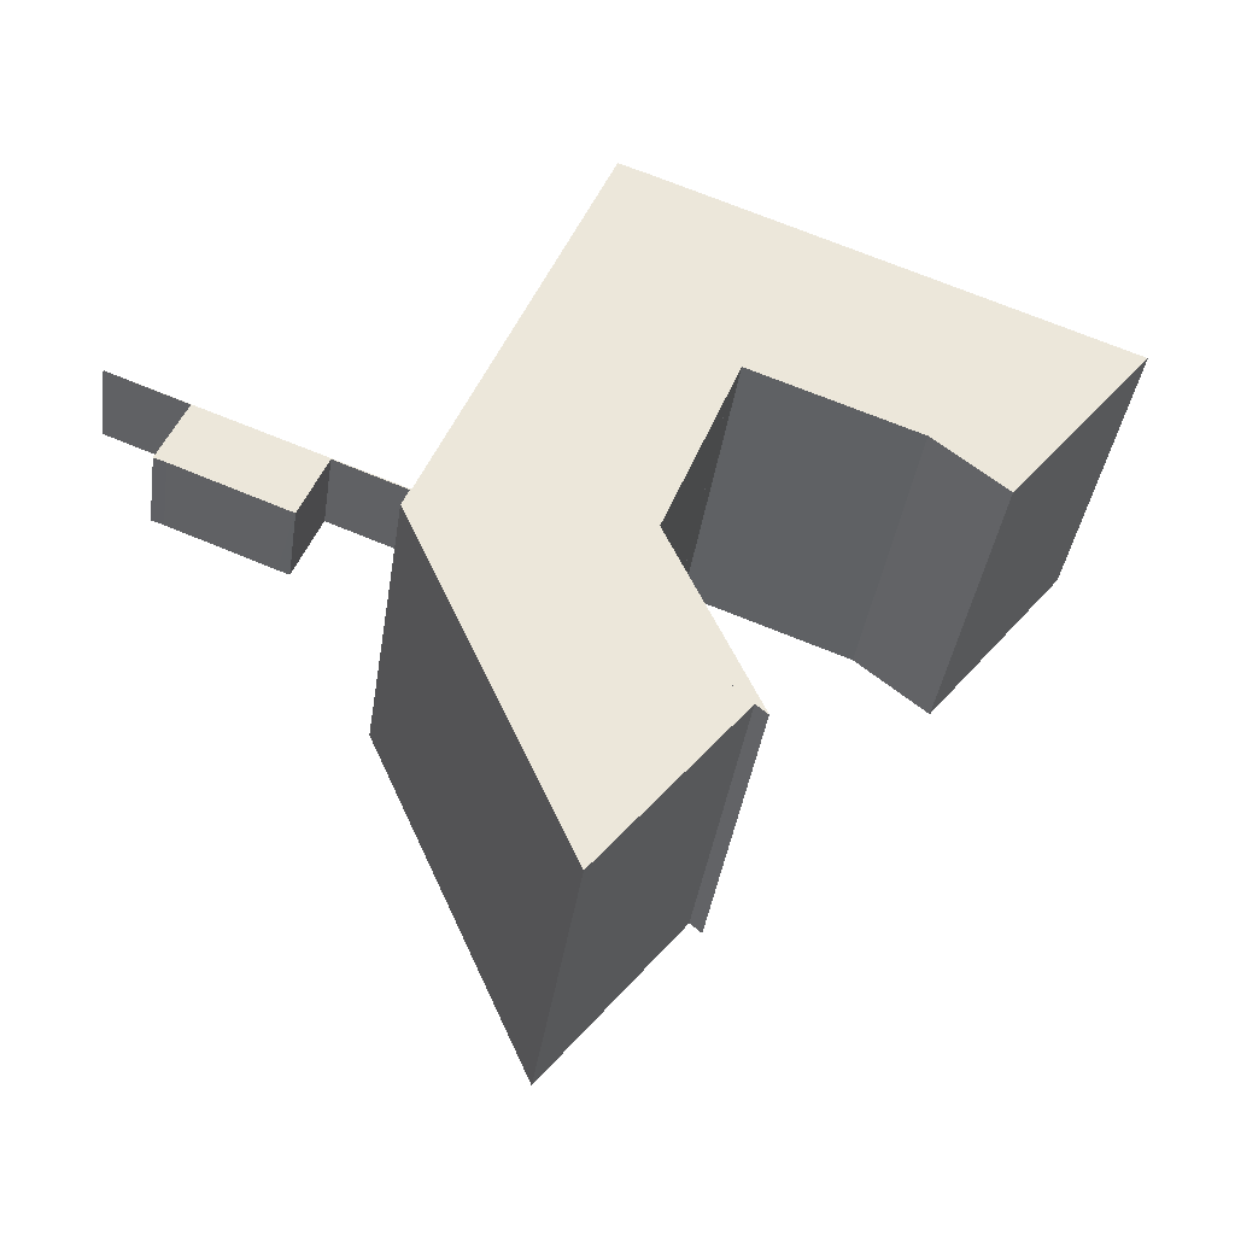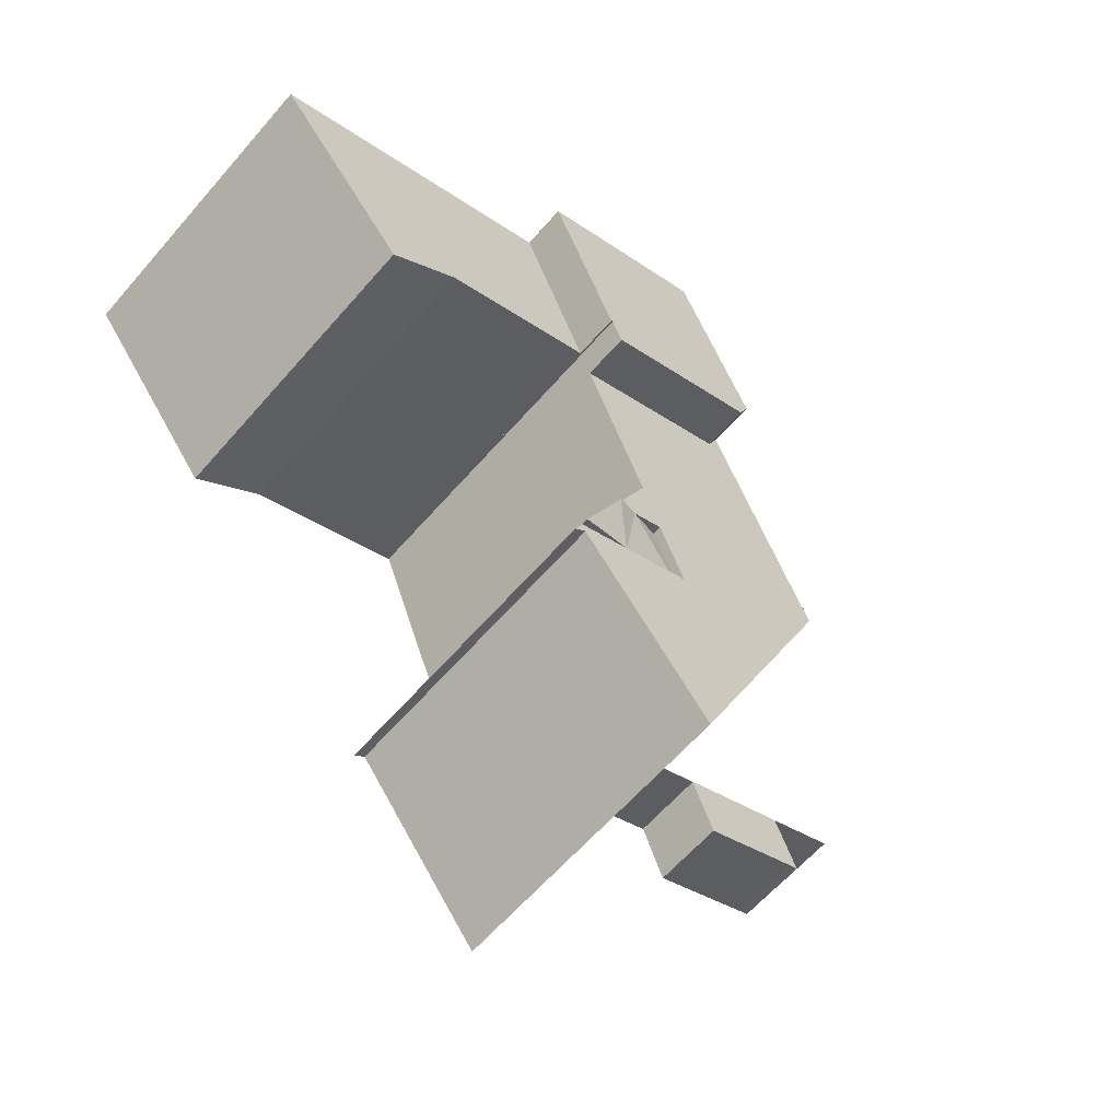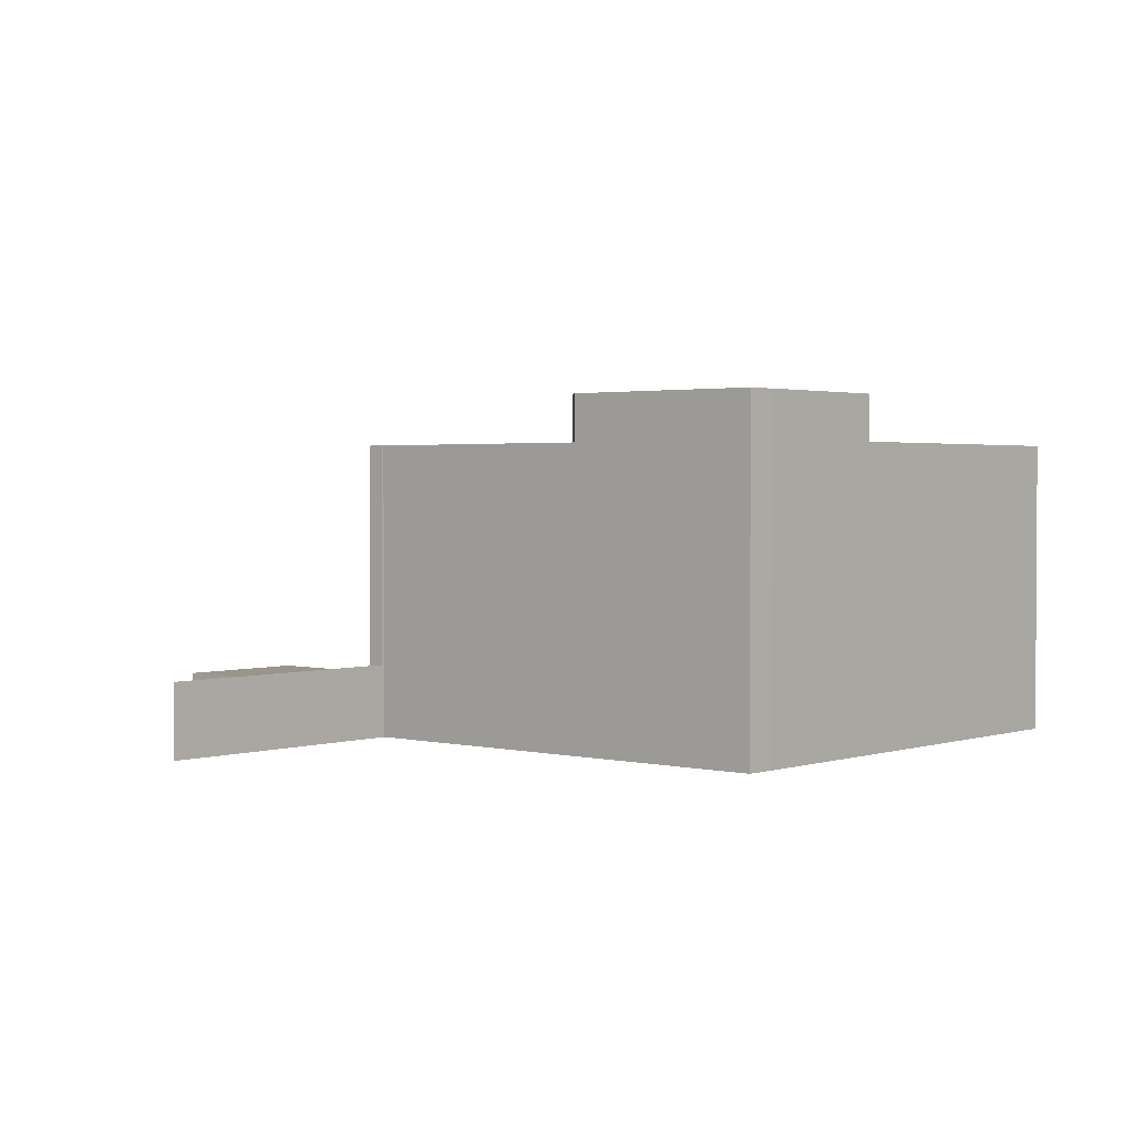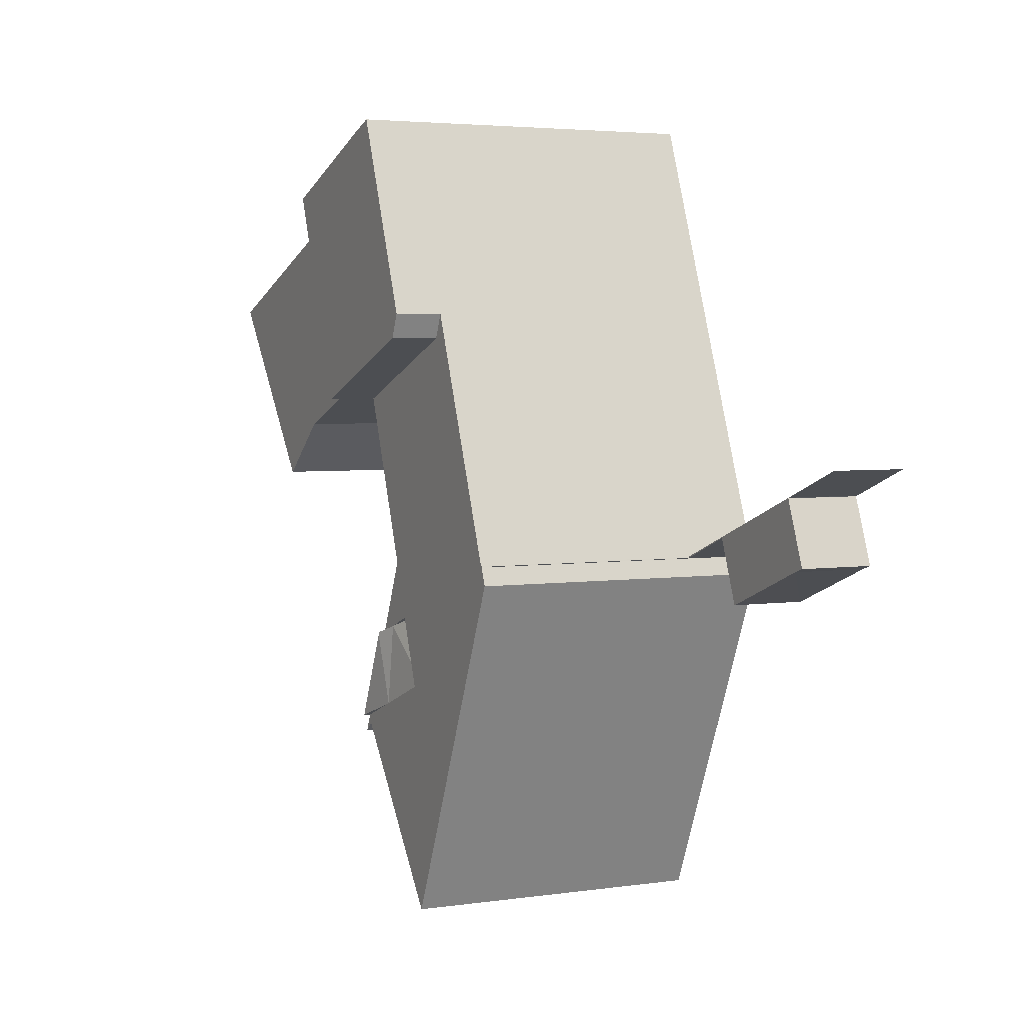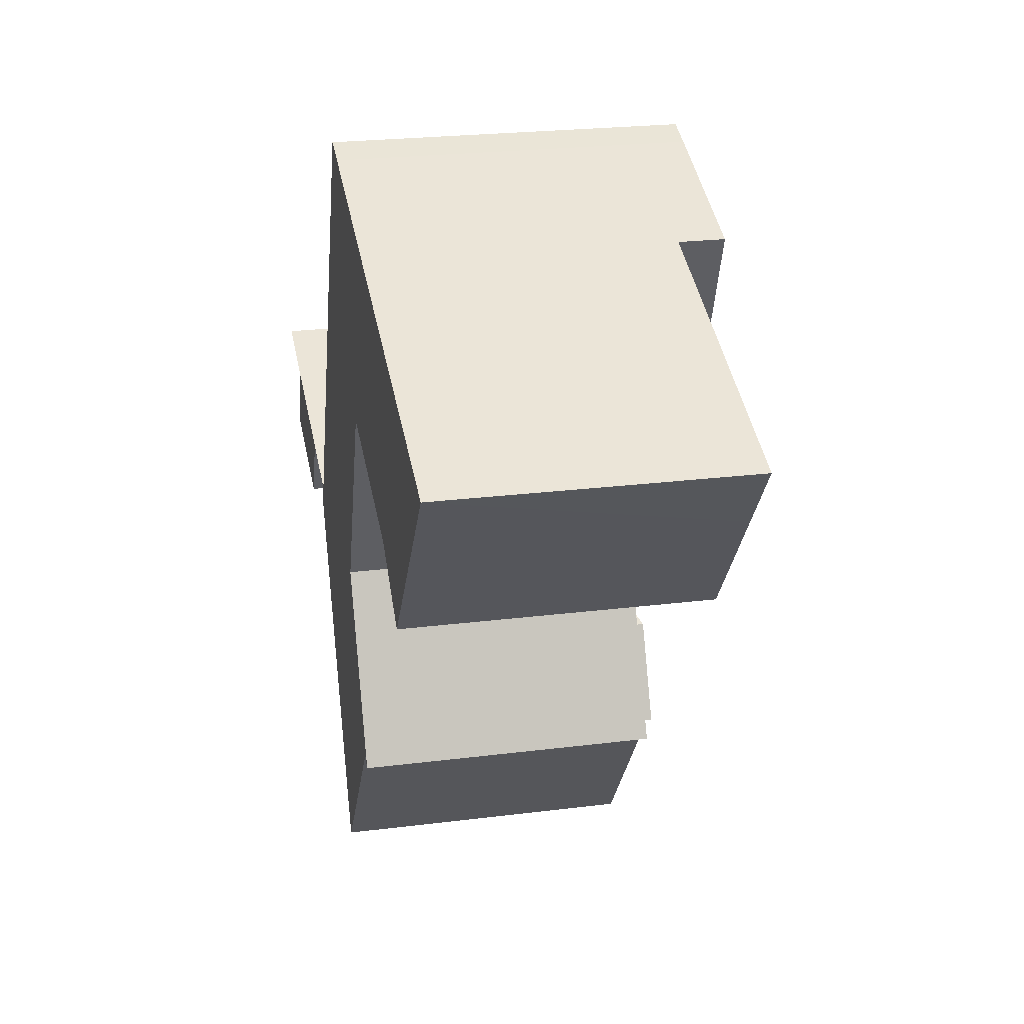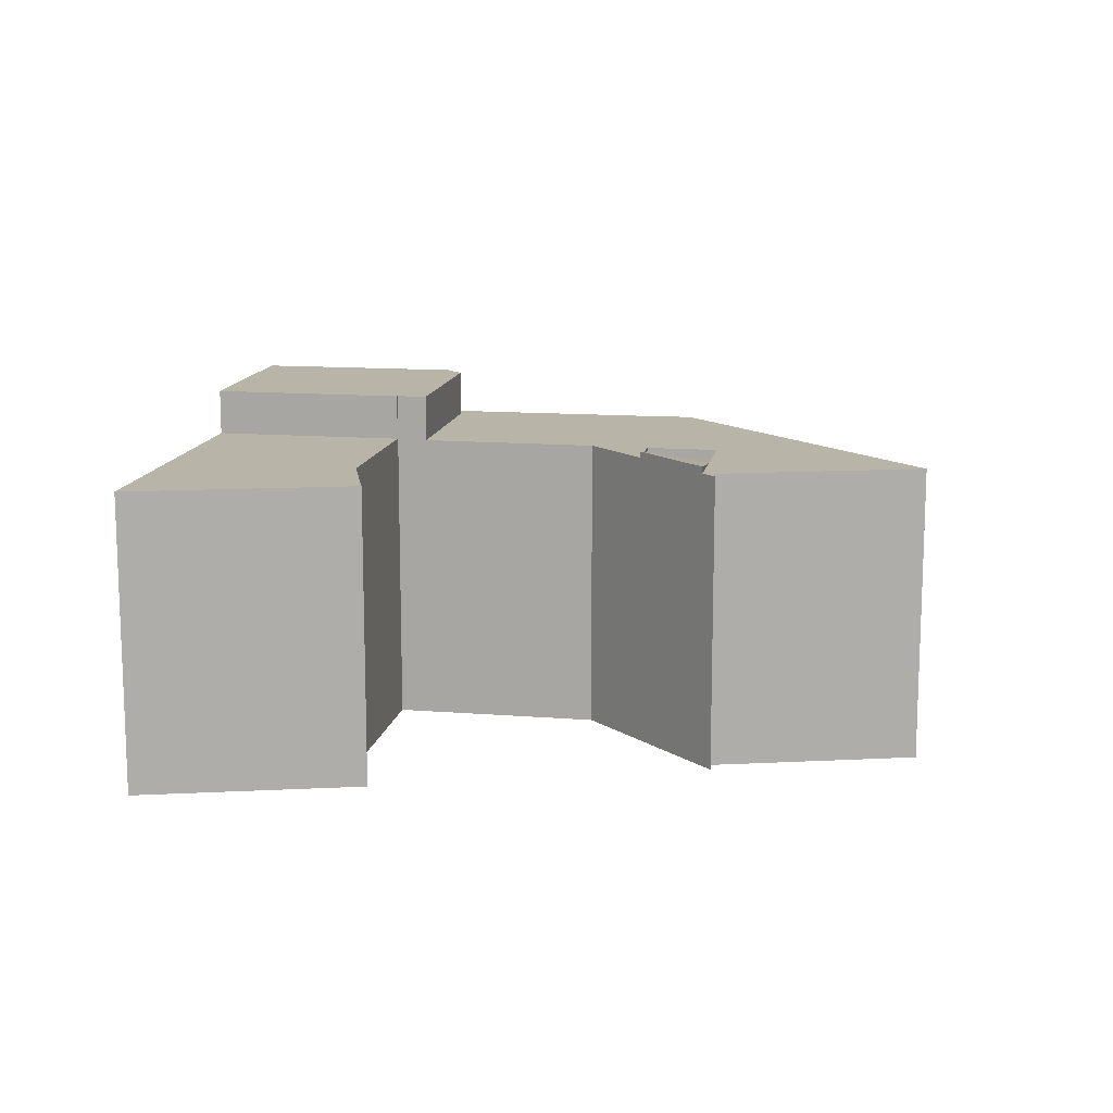
<metadata>
{"format":"obj","ext":"obj","renderer":"f3d","projection":"perspective","resolution":1024,"background":"white","views":[{"elev":-40.8,"azim":-8.6,"up":"+Z"},{"elev":-61.8,"azim":139.2,"up":"+Z"},{"elev":2.0,"azim":-28.1,"up":"+Y"},{"elev":3.8,"azim":-115.9,"up":"+Z"},{"elev":23.4,"azim":77.9,"up":"+Z"},{"elev":13.2,"azim":120.8,"up":"+Y"}]}
</metadata>
<code>
v  13.26 15.65 -5.078
v  13.28 15.65 -5.022
v  13.43 15.65 -5.076
v  18.81 15.65 6.227
v  17.93 15.65 6.565
v  18.27 15.65 7.455
v  13.46 15.65 -4.983
v  27.24 15.65 3.015
v  24.02 15.65 -5.589
v  23.98 15.65 -5.701
v  24.04 15.65 -5.831
v  23.01 15.65 -8.591
v  25.74 15.65 -9.624
v  13.36 15.65 -5.114
v  24.61 15.65 -9.196
v  28.33 15.65 -15.41
v  27.75 15.65 -14.93
v  27.91 15.65 -14.48
v  13.01 15.65 -6.019
v  21.69 15.65 -12.12
v  14.5 15.65 -9.405
v  18.94 15.65 -19.48
v  25.26 15.65 -13.47
v  20.92 15.65 -23.81
v  20.88 15.65 -23.87
v  27.75 9.141e-16 -14.93
v  20.88 1.462e-15 -23.87
v  20.92 1.458e-15 -23.81
v  18.94 1.193e-15 -19.48
v  14.5 5.759e-16 -9.405
v  13.01 3.686e-16 -6.019
v  28.33 9.436e-16 -15.41
v  13.36 3.131e-16 -5.114
v  13.26 3.109e-16 -5.078
v  13.28 3.075e-16 -5.022
v  13.43 3.108e-16 -5.076
v  18.27 -4.565e-16 7.455
v  13.46 3.051e-16 -4.983
v  17.93 -4.02e-16 6.565
v  25.74 5.893e-16 -9.624
v  23.01 5.26e-16 -8.591
v  24.61 5.631e-16 -9.196
v  18.81 -3.813e-16 6.227
v  27.24 -1.846e-16 3.015
v  21.69 7.423e-16 -12.12
v  27.91 8.864e-16 -14.48
v  25.26 8.249e-16 -13.47
v  23.98 3.491e-16 -5.701
v  24.04 3.57e-16 -5.831
v  24.02 3.422e-16 -5.589
v  31.46 15.69 14.03
v  36.11 15.69 1.398
v  27.89 15.69 4.481
v  39.72 15.69 -1.538
v  44.4 15.69 4.571
v  36.13 15.69 12.24
v  47.06 15.69 8.052
v  47.06 -4.93e-16 8.052
v  39.72 9.418e-17 -1.538
v  44.4 -2.799e-16 4.571
v  36.11 -8.56e-17 1.398
v  27.89 -2.744e-16 4.481
v  31.46 -8.589e-16 14.03
v  36.13 -7.493e-16 12.24
v  3.78 3.885 -1.449
v  0 3.885 2.379e-16
v  3.786 3.885 -1.431
v  0 0 0
v  3.786 8.762e-17 -1.431
v  3.78 8.873e-17 -1.449
v  18.81 18.07 6.227
v  27.8 18.07 4.516
v  27.24 18.07 3.015
v  31.46 18.07 14.03
v  27.89 18.07 4.481
v  18.27 18.07 7.455
v  22.17 18.07 17.54
v  23.71 18.07 16.99
v  22.17 -1.074e-15 17.54
v  23.71 -1.041e-15 16.99
v  27.8 -2.765e-16 4.516
v  4.486 3.885 -1.696
v  3.871 3.885 -1.484
v  3.21 3.885 -4.981
v  2.621 3.885 -4.782
v  6.392 3.885 -6.205
v  9.403 3.885 -3.554
v  8.156 3.885 -6.884
v  8.72 3.885 -7.094
v  9.958 3.885 -3.828
v  9.963 3.885 -3.815
v  10.07 3.885 -3.806
v  10.05 3.885 -3.849
v  13.26 3.885 -5.078
v  13.28 3.885 -5.022
v  10.07 2.331e-16 -3.806
v  9.403 2.176e-16 -3.554
v  4.486 1.039e-16 -1.696
v  9.963 2.336e-16 -3.815
v  8.72 4.344e-16 -7.094
v  9.958 2.344e-16 -3.828
v  10.05 2.357e-16 -3.849
v  6.392 3.799e-16 -6.205
v  3.21 3.05e-16 -4.981
v  8.156 4.215e-16 -6.884
v  2.621 2.928e-16 -4.782
v  3.871 9.087e-17 -1.484
v  21.69 15.18 -12.12
v  23.01 15.18 -8.591
v  25.74 15.97 -9.624
v  25.8 15.99 -9.756
v  27.91 15.99 -14.48
v  25.8 5.974e-16 -9.756
g defaultobject
f 1 2 3
f 4 5 6
f 5 4 7
f 7 4 8
f 7 8 9
f 7 9 10
f 7 10 11
f 7 11 12
f 12 11 13
f 7 12 3
f 3 12 1
f 1 12 14
f 12 13 15
f 16 17 18
f 12 19 14
f 19 12 20
f 19 20 21
f 21 20 22
f 22 20 23
f 22 23 18
f 22 18 17
f 22 17 24
f 22 24 25
f 26 24 17
f 24 26 25
f 25 26 27
f 27 26 28
f 27 22 25
f 22 27 21
f 21 27 29
f 21 29 19
f 19 29 30
f 19 30 31
f 32 17 16
f 17 32 26
f 31 14 19
f 14 31 33
f 34 2 1
f 2 34 35
f 36 7 3
f 7 36 5
f 5 36 6
f 6 36 37
f 37 36 38
f 37 38 39
f 33 1 14
f 1 33 34
f 40 15 13
f 15 40 12
f 12 40 41
f 41 40 42
f 35 3 2
f 3 35 36
f 43 8 4
f 8 43 44
f 45 23 20
f 23 45 18
f 18 45 46
f 46 45 47
f 37 4 6
f 4 37 43
f 48 11 10
f 11 48 13
f 13 48 40
f 40 48 49
f 46 16 18
f 16 46 32
f 44 9 8
f 9 44 10
f 10 44 48
f 48 44 50
f 41 20 12
f 20 41 45
f 35 33 36
f 33 35 34
f 43 50 44
f 50 43 48
f 48 43 41
f 41 43 45
f 45 43 29
f 29 43 30
f 30 43 37
f 30 37 39
f 30 39 38
f 30 38 36
f 30 36 31
f 31 36 33
f 46 26 32
f 26 46 47
f 26 47 28
f 28 47 45
f 28 45 27
f 27 45 29
f 49 42 40
f 42 49 41
f 41 49 48
f 51 52 53
f 52 51 54
f 54 51 55
f 55 51 56
f 55 56 57
f 58 55 57
f 55 58 54
f 54 58 59
f 59 58 60
f 59 52 54
f 52 59 61
f 61 53 52
f 53 61 62
f 62 51 53
f 51 62 63
f 56 58 57
f 58 56 51
f 58 51 64
f 64 51 63
f 60 61 59
f 61 60 58
f 61 58 64
f 61 64 62
f 62 64 63
f 65 66 67
f 68 67 66
f 67 68 69
f 69 65 67
f 65 69 70
f 70 66 65
f 66 70 68
f 70 69 68
f 71 72 73
f 72 74 75
f 74 72 71
f 74 71 76
f 74 76 77
f 74 77 78
f 79 78 77
f 78 79 80
f 80 74 78
f 74 80 63
f 63 75 74
f 75 63 62
f 81 73 72
f 73 81 44
f 62 72 75
f 72 62 81
f 44 71 73
f 71 44 43
f 37 77 76
f 77 37 79
f 43 76 71
f 76 43 37
f 63 81 62
f 81 63 43
f 43 63 37
f 37 63 79
f 79 63 80
f 43 44 81
f 82 83 67
f 83 84 85
f 84 83 86
f 86 83 82
f 86 82 87
f 86 87 88
f 88 87 89
f 89 87 90
f 90 87 91
f 91 87 92
f 91 92 93
f 93 92 94
f 94 92 95
f 92 35 95
f 35 92 96
f 96 92 87
f 96 87 82
f 96 82 97
f 97 82 98
f 98 82 67
f 98 67 69
f 35 94 95
f 94 35 34
f 99 90 91
f 90 99 89
f 89 99 100
f 100 99 101
f 34 93 94
f 93 34 91
f 91 34 99
f 99 34 102
f 100 88 89
f 88 100 86
f 86 100 84
f 84 100 103
f 84 103 104
f 103 100 105
f 104 85 84
f 85 104 106
f 106 83 85
f 83 106 107
f 107 67 83
f 67 107 69
f 104 107 106
f 107 104 103
f 107 103 98
f 98 103 97
f 97 103 105
f 97 105 100
f 97 100 101
f 97 101 99
f 97 99 96
f 96 99 102
f 96 102 34
f 96 34 35
f 98 69 107
f 108 109 15
f 110 23 15
f 23 110 111
f 108 15 23
f 111 112 23
f 23 45 108
f 45 23 112
f 45 112 47
f 47 112 46
f 45 109 108
f 109 45 41
f 15 40 110
f 40 15 109
f 40 109 41
f 40 41 42
f 110 112 111
f 112 110 40
f 112 40 46
f 46 40 113
f 113 47 46
f 47 113 45
f 45 113 41
f 41 113 42
f 42 113 40

</code>
